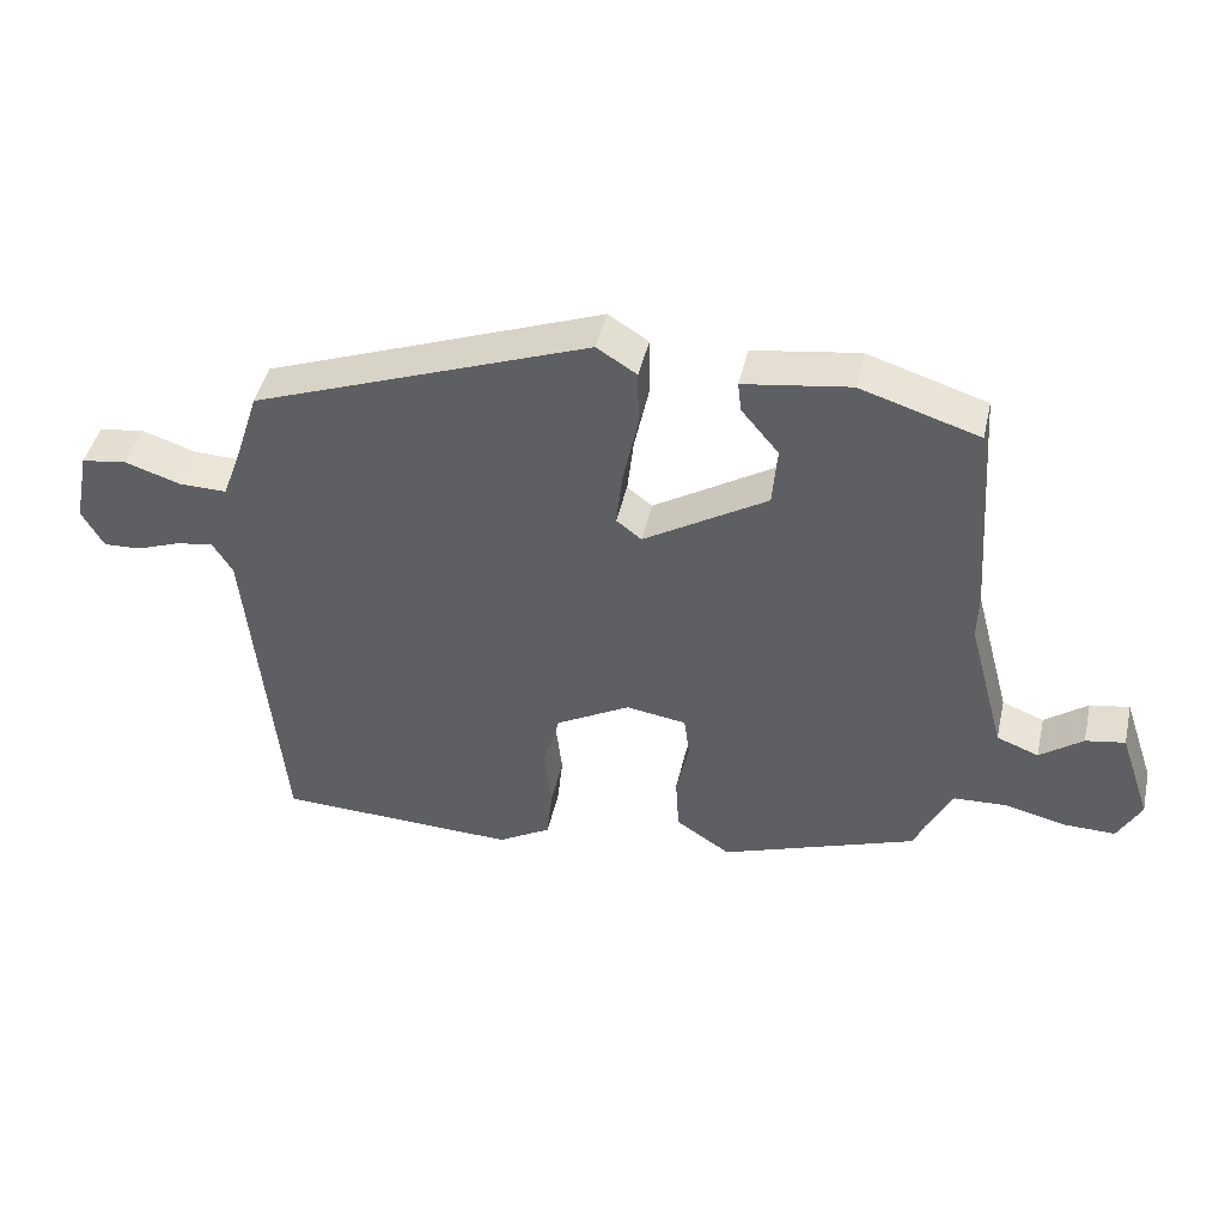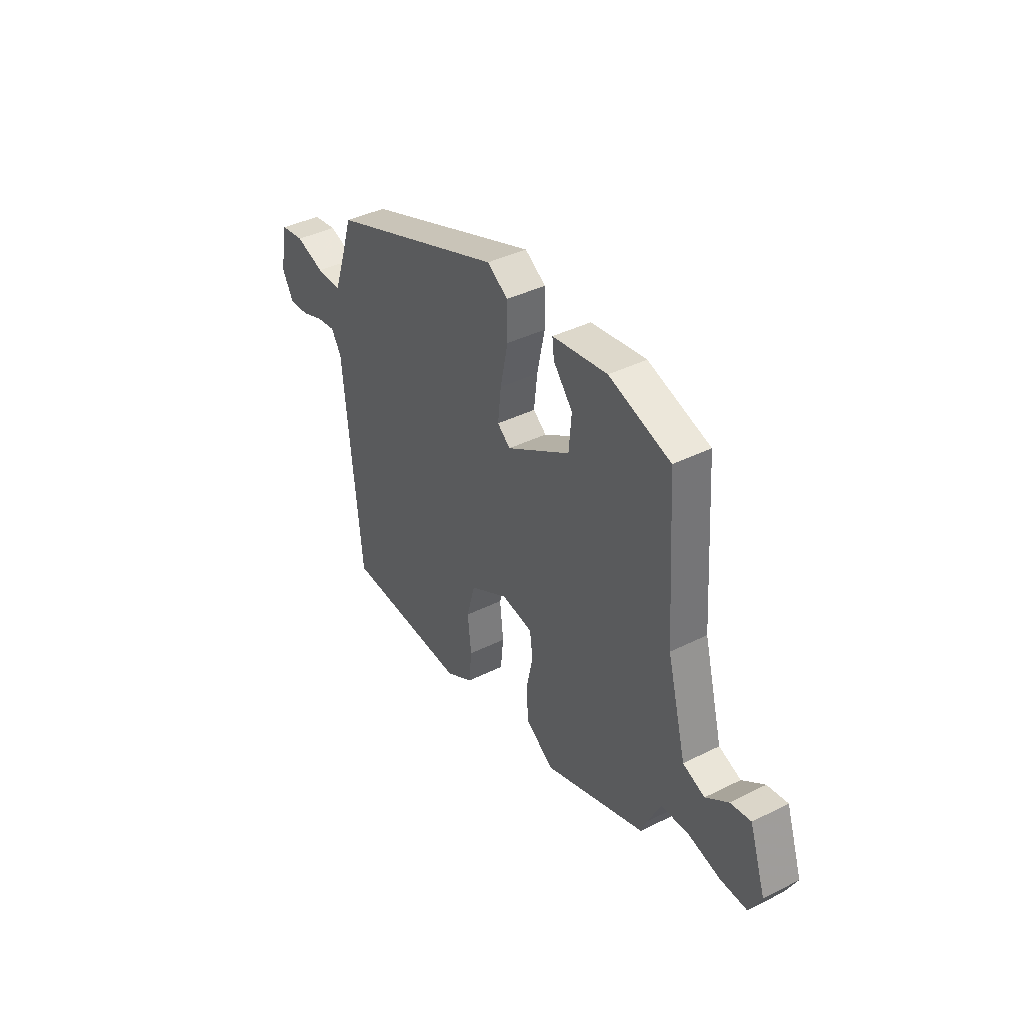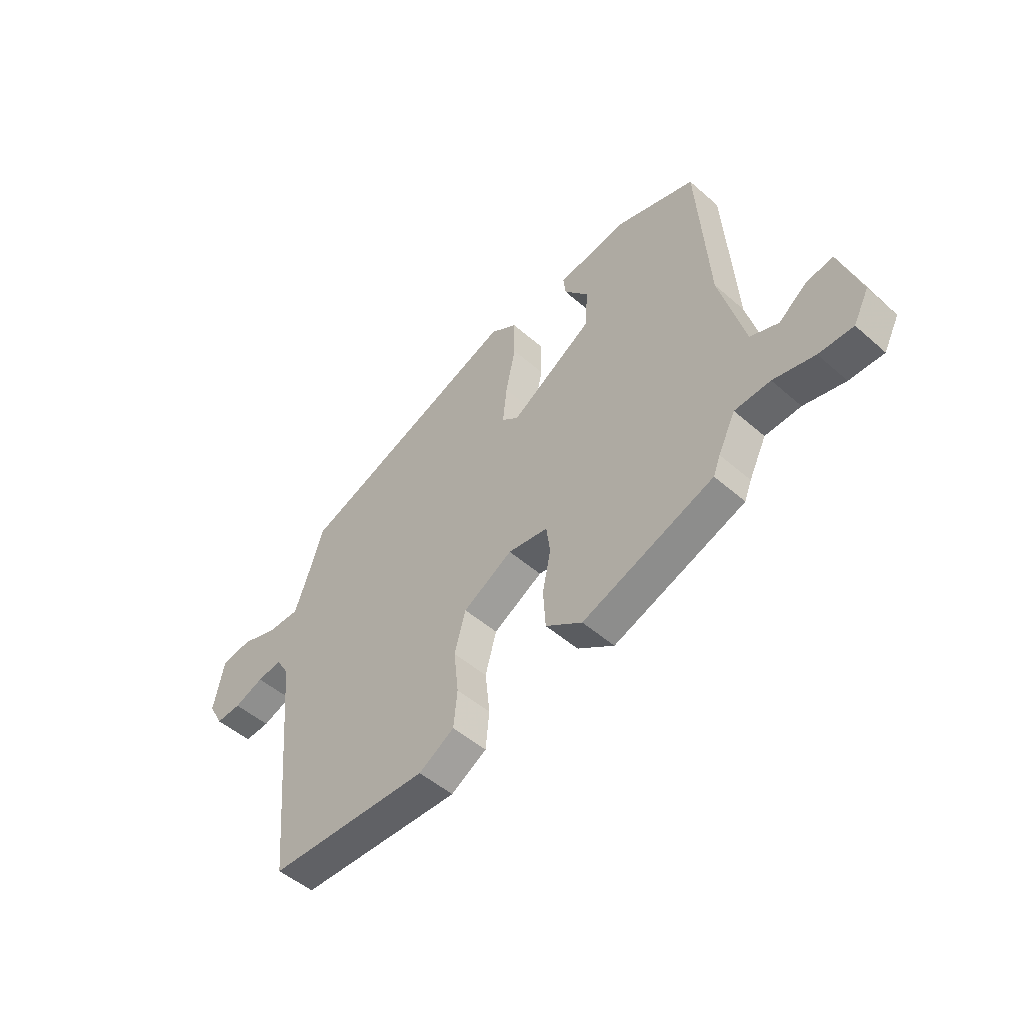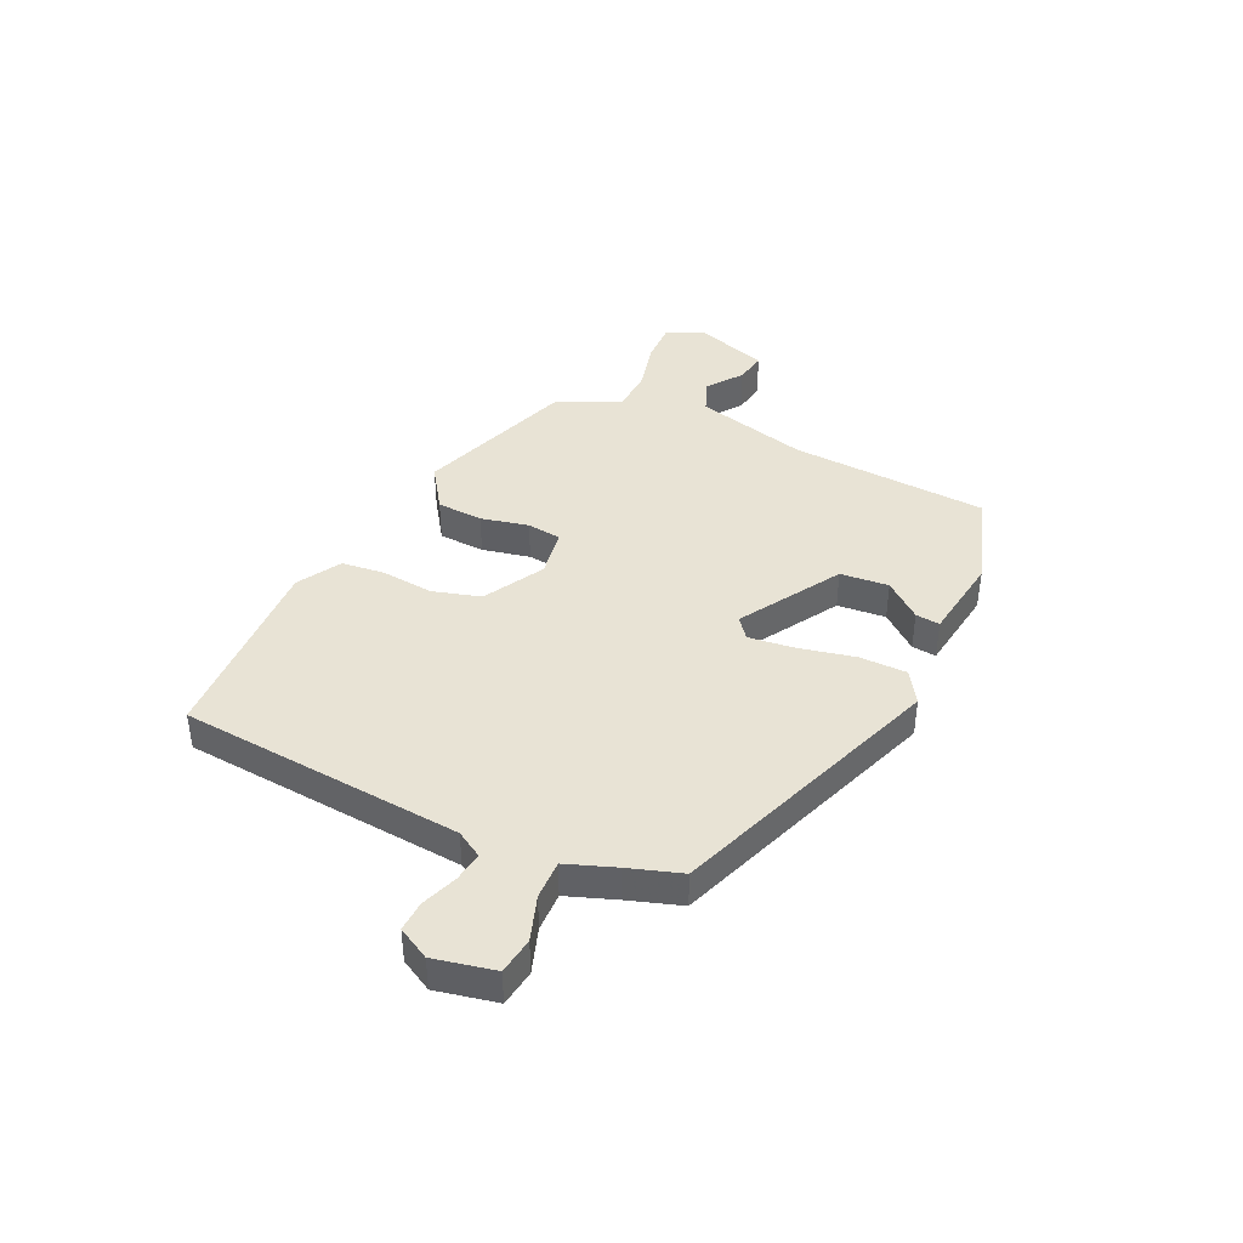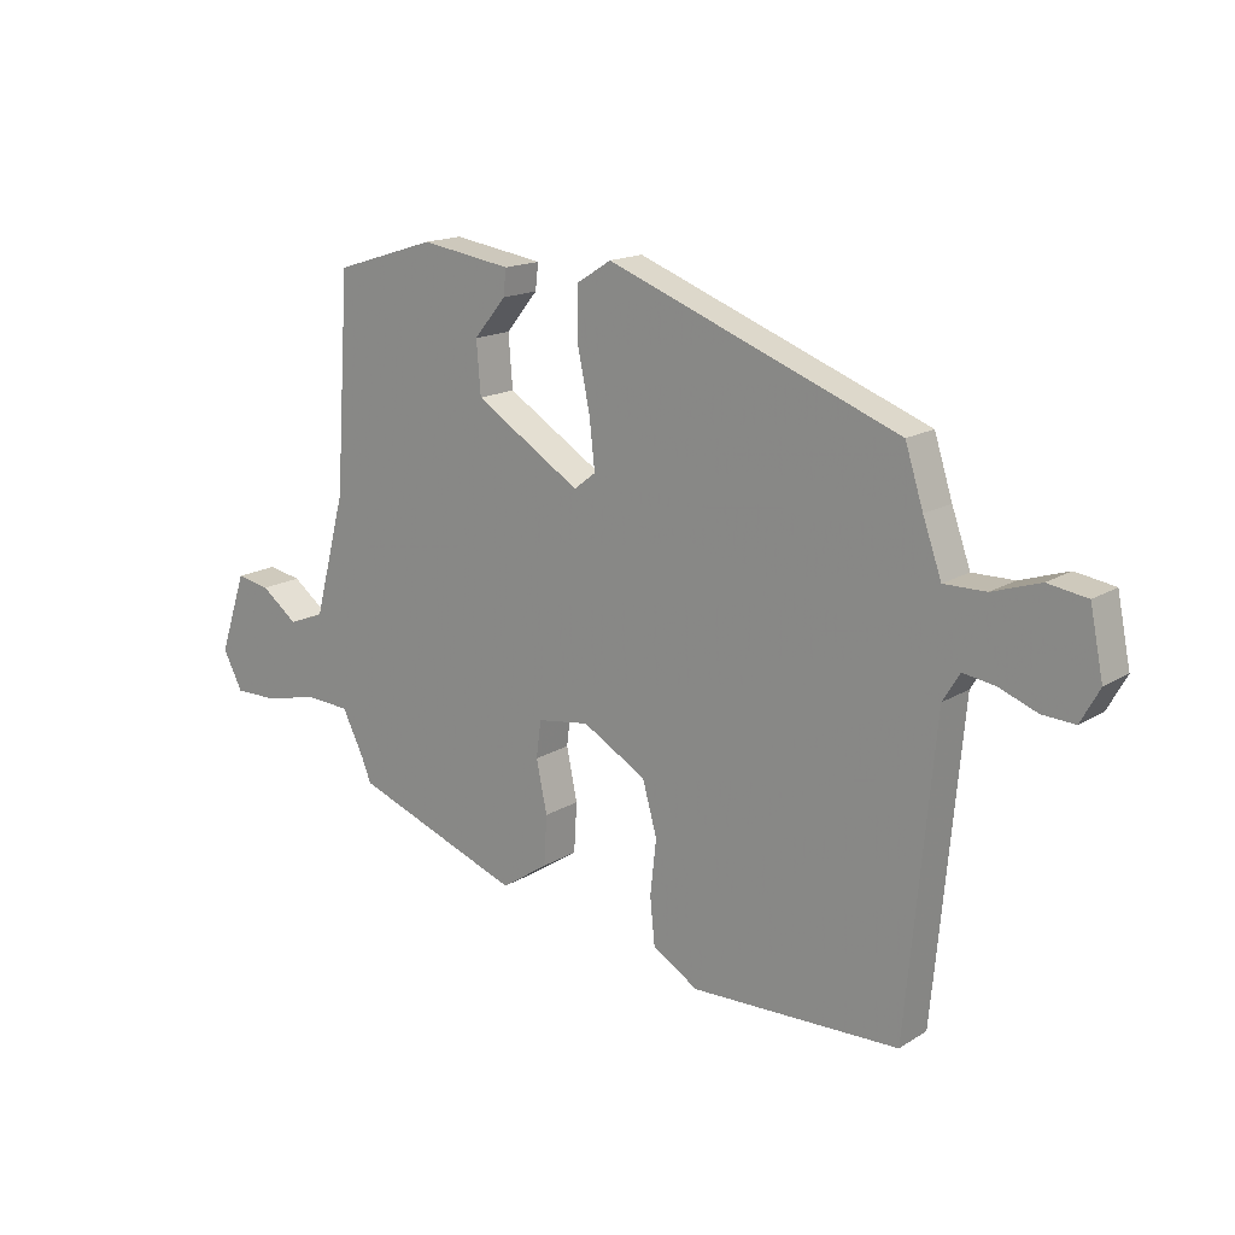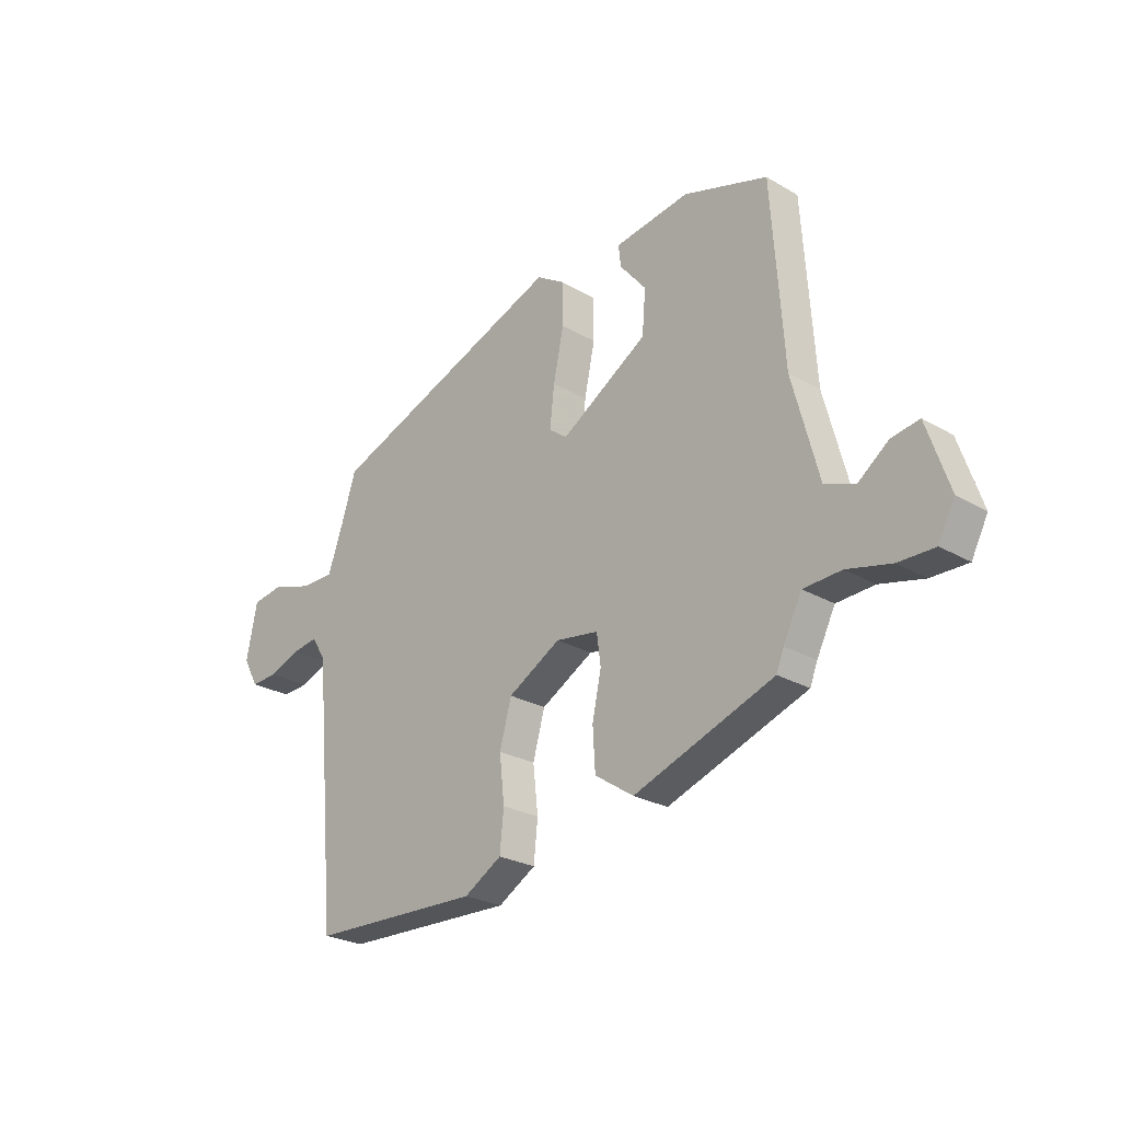
<metadata>
{"format":"obj","ext":"obj","renderer":"f3d","projection":"perspective","resolution":1024,"background":"white","views":[{"elev":45.2,"azim":12.8,"up":"+Z"},{"elev":40.2,"azim":58.4,"up":"+Z"},{"elev":-49.8,"azim":46.1,"up":"+Z"},{"elev":41.3,"azim":-65.4,"up":"+Y"},{"elev":16.2,"azim":-141.2,"up":"+Z"},{"elev":-25.4,"azim":46.9,"up":"+Z"}]}
</metadata>
<code>
v 0.519 0.07 0.429
v 0.543 0.07 0.077
v 0.596 0.07 -0.123
v 0.656 0.07 -0.146
v 0.717 0.07 -0.1
v 0.773 0.07 -0.09
v 0.818 0.07 -0.223
v 0.785 0.07 -0.286
v 0.712 0.07 -0.285
v 0.624 0.07 -0.264
v 0.548 0.07 -0.268
v 0.511 0.07 -0.342
v 0.496 0.07 -0.38
v 0.215 0.07 -0.482
v 0.137 0.07 -0.43
v 0.132 0.07 -0.348
v 0.15 0.07 -0.263
v 0.142 0.07 -0.202
v 0.056 0.07 -0.189
v -0.05 0.07 -0.249
v -0.074 0.07 -0.335
v -0.064 0.07 -0.426
v -0.072 0.07 -0.504
v -0.148 0.07 -0.549
v -0.493 0.07 -0.538
v -0.539 0.07 -0.035
v -0.567 0.07 0.011
v -0.62 0.07 0.003
v -0.683 0.07 -0.021
v -0.737 0.07 -0.024
v -0.768 0.07 0.032
v -0.746 0.07 0.14
v -0.681 0.07 0.15
v -0.602 0.07 0.124
v -0.533 0.07 0.123
v -0.502 0.07 0.21
v -0.472 0.07 0.304
v 0.01 0.07 0.486
v 0.067 0.07 0.45
v 0.068 0.07 0.366
v 0.047 0.07 0.266
v 0.038 0.07 0.185
v 0.074 0.07 0.157
v 0.25 0.07 0.266
v 0.257 0.07 0.352
v 0.204 0.07 0.416
v 0.199 0.07 0.459
v 0.35 0.07 0.482
v 0.519 0 0.429
v 0.543 0 0.077
v 0.596 0 -0.123
v 0.656 0 -0.146
v 0.717 0 -0.1
v 0.773 0 -0.09
v 0.818 0 -0.223
v 0.785 0 -0.286
v 0.712 0 -0.285
v 0.624 0 -0.264
v 0.548 0 -0.268
v 0.511 0 -0.342
v 0.496 0 -0.38
v 0.215 0 -0.482
v 0.137 0 -0.43
v 0.132 0 -0.348
v 0.15 0 -0.263
v 0.142 0 -0.202
v 0.056 0 -0.189
v -0.05 0 -0.249
v -0.074 0 -0.335
v -0.064 0 -0.426
v -0.072 0 -0.504
v -0.148 0 -0.549
v -0.493 0 -0.538
v -0.539 0 -0.035
v -0.567 0 0.011
v -0.62 0 0.003
v -0.683 0 -0.021
v -0.737 0 -0.024
v -0.768 0 0.032
v -0.746 0 0.14
v -0.681 0 0.15
v -0.602 0 0.124
v -0.533 0 0.123
v -0.502 0 0.21
v -0.472 0 0.304
v 0.01 0 0.486
v 0.067 0 0.45
v 0.068 0 0.366
v 0.047 0 0.266
v 0.038 0 0.185
v 0.074 0 0.157
v 0.25 0 0.266
v 0.257 0 0.352
v 0.204 0 0.416
v 0.199 0 0.459
v 0.35 0 0.482
f 48 1 2
f 47 48 2
f 46 47 2
f 45 46 2
f 44 45 2 3
f 43 44 3
f 39 40 41
f 38 39 41
f 37 38 41
f 36 37 41
f 35 36 41 42
f 32 33 34
f 31 32 34
f 30 31 34
f 29 30 34
f 28 29 34
f 27 28 34 35
f 35 42 43
f 27 35 43
f 26 27 43
f 24 25 26
f 23 24 26
f 22 23 26
f 21 22 26
f 15 16 17
f 14 15 17
f 13 14 17
f 12 13 17
f 11 12 17 18
f 10 11 18
f 8 9 10
f 7 8 10
f 6 7 10
f 5 6 10
f 4 5 10
f 10 18 19
f 4 10 19
f 3 4 19
f 26 43 3 19
f 20 21 26
f 19 20 26
f 50 49 96
f 50 96 95
f 50 95 94
f 50 94 93
f 51 50 93 92
f 51 92 91
f 89 88 87
f 89 87 86
f 89 86 85
f 89 85 84
f 90 89 84 83
f 82 81 80
f 82 80 79
f 82 79 78
f 82 78 77
f 82 77 76
f 83 82 76 75
f 91 90 83
f 91 83 75
f 91 75 74
f 74 73 72
f 74 72 71
f 74 71 70
f 74 70 69
f 65 64 63
f 65 63 62
f 65 62 61
f 65 61 60
f 66 65 60 59
f 66 59 58
f 58 57 56
f 58 56 55
f 58 55 54
f 58 54 53
f 58 53 52
f 67 66 58
f 67 58 52
f 67 52 51
f 67 51 91 74
f 74 69 68
f 74 68 67
f 1 49 50 2
f 2 50 51 3
f 3 51 52 4
f 4 52 53 5
f 5 53 54 6
f 6 54 55 7
f 7 55 56 8
f 8 56 57 9
f 9 57 58 10
f 10 58 59 11
f 11 59 60 12
f 12 60 61 13
f 13 61 62 14
f 14 62 63 15
f 15 63 64 16
f 16 64 65 17
f 17 65 66 18
f 18 66 67 19
f 19 67 68 20
f 20 68 69 21
f 21 69 70 22
f 22 70 71 23
f 23 71 72 24
f 24 72 73 25
f 25 73 74 26
f 26 74 75 27
f 27 75 76 28
f 28 76 77 29
f 29 77 78 30
f 30 78 79 31
f 31 79 80 32
f 32 80 81 33
f 33 81 82 34
f 34 82 83 35
f 35 83 84 36
f 36 84 85 37
f 37 85 86 38
f 38 86 87 39
f 39 87 88 40
f 40 88 89 41
f 41 89 90 42
f 42 90 91 43
f 43 91 92 44
f 44 92 93 45
f 45 93 94 46
f 46 94 95 47
f 47 95 96 48
f 48 96 49 1

</code>
